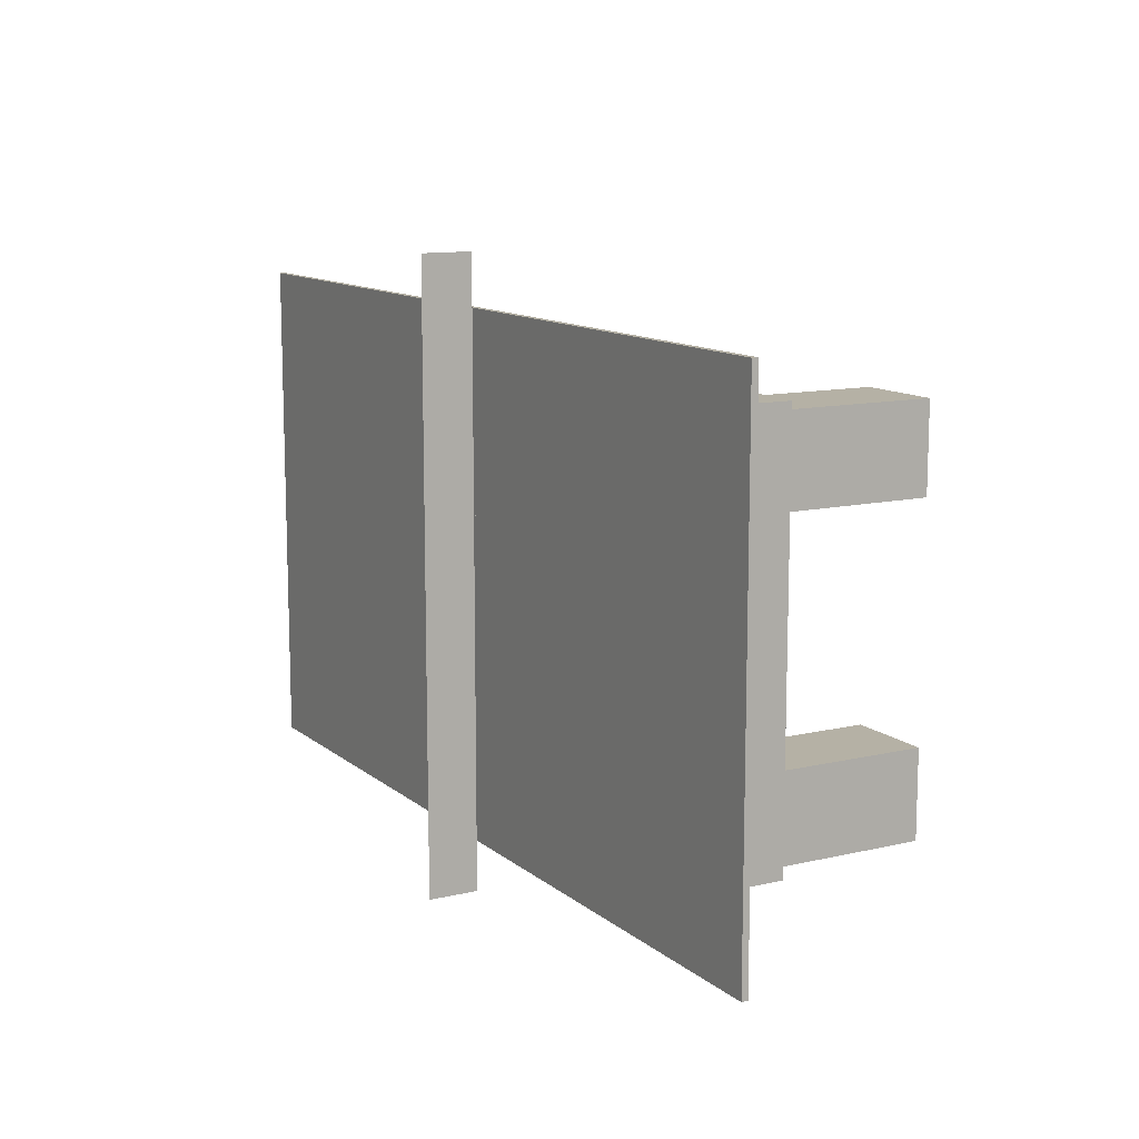
<metadata>
{"format":"obj","ext":"obj","renderer":"f3d","projection":"perspective","resolution":1024,"background":"white","views":[{"elev":11.8,"azim":-119.3,"up":"+Z"}]}
</metadata>
<code>
v -0.2365 0.06368 -0.1669
v -0.3107 -0.1535 -0.1669
v -0.3107 0.06368 -0.1669
v -0.2365 -0.1535 -0.1669
v -0.3107 0.06368 -0.1594
v -0.2365 -0.1535 -0.1594
v -0.3107 -0.1535 -0.1594
v -0.2365 0.06368 -0.1594
v -0.2365 0.06368 -0.1
v -0.3107 -0.1535 -0.1
v -0.3107 0.06368 -0.1
v -0.2365 -0.1535 -0.1
v -0.3107 0.06368 -0.09261
v -0.2365 -0.1535 -0.09261
v -0.3107 -0.1535 -0.09261
v -0.2365 0.06368 -0.09261
v -0.3033 0.06368 -0.09261
v -0.3033 -0.1535 -0.1669
v -0.3033 0.06368 -0.1669
v -0.3033 -0.1535 -0.09261
v -0.3107 -0.1535 -0.09261
v -0.3107 0.06368 -0.09261
v -0.2365 0.06368 -0.09261
v -0.2365 -0.1535 -0.09261
v -0.2439 0.06368 -0.1669
v -0.2439 -0.1535 -0.09261
v -0.2439 -0.1535 -0.1669
v -0.2439 0.06368 -0.09261
v -0.2365 0.06368 0.1004
v -0.3107 -0.1535 0.1004
v -0.3107 0.06368 0.1004
v -0.2365 -0.1535 0.1004
v -0.3107 0.06368 0.1078
v -0.2365 -0.1535 0.1078
v -0.3107 -0.1535 0.1078
v -0.2365 0.06368 0.1078
v -0.2365 0.06368 0.1672
v -0.3107 -0.1535 0.1672
v -0.3107 0.06368 0.1672
v -0.2365 -0.1535 0.1672
v -0.3107 0.06368 0.1746
v -0.2365 -0.1535 0.1746
v -0.3107 -0.1535 0.1746
v -0.2365 0.06368 0.1746
v -0.3033 0.06368 0.1746
v -0.3033 -0.1535 0.1004
v -0.3033 0.06368 0.1004
v -0.3033 -0.1535 0.1746
v -0.3107 -0.1535 0.1746
v -0.3107 0.06368 0.1746
v -0.2365 0.06368 0.1746
v -0.2365 -0.1535 0.1746
v -0.2439 0.06368 0.1004
v -0.2439 -0.1535 0.1746
v -0.2439 -0.1535 0.1004
v -0.2439 0.06368 0.1746
v 0.298 0.06368 -0.1669
v 0.2238 -0.1535 -0.1669
v 0.2238 0.06368 -0.1669
v 0.298 -0.1535 -0.1669
v 0.2238 0.06368 -0.1594
v 0.298 -0.1535 -0.1594
v 0.2238 -0.1535 -0.1594
v 0.298 0.06368 -0.1594
v 0.298 0.06368 -0.1
v 0.2238 -0.1535 -0.1
v 0.2238 0.06368 -0.1
v 0.298 -0.1535 -0.1
v 0.2238 0.06368 -0.09261
v 0.298 -0.1535 -0.09261
v 0.2238 -0.1535 -0.09261
v 0.298 0.06368 -0.09261
v 0.2312 0.06368 -0.09261
v 0.2312 -0.1535 -0.1669
v 0.2312 0.06368 -0.1669
v 0.2312 -0.1535 -0.09261
v 0.2238 0.06368 -0.1669
v 0.2238 -0.1535 -0.09261
v 0.2238 -0.1535 -0.1669
v 0.2238 0.06368 -0.09261
v 0.298 0.06368 -0.09261
v 0.298 -0.1535 -0.1669
v 0.298 0.06368 -0.1669
v 0.298 -0.1535 -0.09261
v 0.2906 0.06368 -0.1669
v 0.2906 -0.1535 -0.09261
v 0.2906 -0.1535 -0.1669
v 0.2906 0.06368 -0.09261
v 0.298 0.06368 0.1004
v 0.2238 -0.1535 0.1004
v 0.2238 0.06368 0.1004
v 0.298 -0.1535 0.1004
v 0.2238 0.06368 0.1078
v 0.298 -0.1535 0.1078
v 0.2238 -0.1535 0.1078
v 0.298 0.06368 0.1078
v 0.298 0.06368 0.1672
v 0.2238 -0.1535 0.1672
v 0.2238 0.06368 0.1672
v 0.298 -0.1535 0.1672
v 0.2238 0.06368 0.1746
v 0.298 -0.1535 0.1746
v 0.2238 -0.1535 0.1746
v 0.298 0.06368 0.1746
v 0.2312 0.06368 0.1746
v 0.2312 -0.1535 0.1004
v 0.2312 0.06368 0.1004
v 0.2312 -0.1535 0.1746
v 0.2238 0.06368 0.1004
v 0.2238 -0.1535 0.1746
v 0.2238 -0.1535 0.1004
v 0.2238 0.06368 0.1746
v 0.298 0.06368 0.1746
v 0.298 -0.1535 0.1004
v 0.298 0.06368 0.1004
v 0.298 -0.1535 0.1746
v 0.2906 0.06368 0.1004
v 0.2906 -0.1535 0.1746
v 0.2906 -0.1535 0.1004
v 0.2906 0.06368 0.1746
v -0.009148 0.06368 0.001116
v -0.4017 0.06368 -0.2132
v -0.009148 0.06368 -0.2132
v -0.4017 0.06368 0.001116
v -0.009148 0.06925 -0.2132
v -0.4017 0.06925 0.001116
v -0.009148 0.06925 0.001116
v -0.4017 0.06925 -0.2132
v -0.009148 0.06368 0.221
v -0.4017 0.06368 0.006684
v -0.009148 0.06368 0.006684
v -0.4017 0.06368 0.221
v -0.009148 0.06925 0.006684
v -0.4017 0.06925 0.221
v -0.009148 0.06925 0.221
v -0.4017 0.06925 0.006684
v 0.389 0.06368 0.001116
v -0.003581 0.06368 -0.2132
v 0.389 0.06368 -0.2132
v -0.003581 0.06368 0.001116
v 0.389 0.06925 -0.2132
v -0.003581 0.06925 0.001116
v 0.389 0.06925 0.001116
v -0.003581 0.06925 -0.2132
v 0.389 0.06368 0.221
v -0.003581 0.06368 0.006684
v 0.389 0.06368 0.006684
v -0.003581 0.06368 0.221
v 0.389 0.06925 0.006684
v -0.003581 0.06925 0.221
v 0.389 0.06925 0.221
v -0.003581 0.06925 0.006684
v -0.4017 0.06368 0.2266
v -0.4073 0.06925 0.2266
v -0.4073 0.06368 0.2266
v -0.4017 0.06925 0.2266
v -0.4073 0.06368 -0.2188
v -0.4017 0.06925 -0.2188
v -0.4073 0.06925 -0.2188
v -0.4017 0.06368 -0.2188
v 0.3945 0.06368 0.2266
v 0.389 0.06925 0.2266
v 0.389 0.06368 0.2266
v 0.3945 0.06925 0.2266
v 0.389 0.06368 -0.2188
v 0.3945 0.06925 -0.2188
v 0.389 0.06925 -0.2188
v 0.3945 0.06368 -0.2188
v 0.389 0.06368 -0.2132
v -0.4017 0.06368 -0.2188
v 0.389 0.06368 -0.2188
v -0.4017 0.06368 -0.2132
v -0.4017 0.06925 -0.2132
v 0.389 0.06925 -0.2188
v -0.4017 0.06925 -0.2188
v 0.389 0.06925 -0.2132
v 0.389 0.06368 0.2266
v -0.4017 0.06368 0.2266
v -0.4017 0.06925 0.2266
v 0.389 0.06925 0.2266
v 0.3054 0.06368 -0.1743
v -0.3182 -0.02541 -0.1743
v -0.3182 0.06368 -0.1743
v 0.3054 -0.02541 -0.1743
v -0.3182 0.06368 -0.1669
v 0.3054 -0.02541 -0.1669
v -0.3182 -0.02541 -0.1669
v 0.3054 0.06368 -0.1669
v 0.3054 0.06368 0.1746
v -0.3182 -0.02541 0.1746
v -0.3182 0.06368 0.1746
v 0.3054 -0.02541 0.1746
v -0.3182 0.06368 0.1821
v 0.3054 -0.02541 0.1821
v -0.3182 -0.02541 0.1821
v 0.3054 0.06368 0.1821
v 0.298 0.06368 0.1821
v 0.298 -0.02541 -0.1743
v 0.298 -0.02541 0.1821
v 0.298 0.06368 -0.1743
v 0.3054 0.06368 -0.1743
v 0.3054 -0.02541 -0.1743
v -0.3182 0.06368 0.1821
v -0.3182 -0.02541 -0.1743
v -0.3182 -0.02541 0.1821
v -0.3182 0.06368 -0.1743
v -0.3107 -0.02541 0.1821
v -0.3107 0.06368 -0.1743
v -0.3107 -0.02541 -0.1743
v -0.3107 0.06368 0.1821
v -0.01008 0.06368 0.1821
v -0.01008 -0.02541 -0.1743
v -0.01008 -0.02541 0.1821
v -0.01008 0.06368 -0.1743
v -0.002651 -0.02541 0.1821
v -0.002651 0.06368 -0.1743
v -0.002651 -0.02541 -0.1743
v -0.002651 0.06368 0.1821
v 0.1495 0.06368 0.1821
v 0.1495 -0.02541 -0.1743
v 0.1495 -0.02541 0.1821
v 0.1495 0.06368 -0.1743
v 0.157 -0.02541 0.1821
v 0.157 0.06368 -0.1743
v 0.157 -0.02541 -0.1743
v 0.157 0.06368 0.1821
v -0.1697 0.06368 0.1821
v -0.1697 -0.02541 -0.1743
v -0.1697 -0.02541 0.1821
v -0.1697 0.06368 -0.1743
v -0.1623 -0.02541 0.1821
v -0.1623 0.06368 -0.1743
v -0.1623 -0.02541 -0.1743
v -0.1623 0.06368 0.1821
v -0.006363 0.1138 -0.2634
v -0.006363 0.06925 0.2712
v -0.006363 0.06925 -0.2634
v -0.006363 0.1138 0.2712
g mesh1_mesh1-geometry
f 1 2 3
f 2 1 4
f 2 5 3
f 1 6 4
f 4 2 6
f 5 2 7
f 6 1 8
f 7 6 2
f 6 5 7
f 5 6 8
g mesh1_mesh1-geometry
f 3 2 1
f 4 1 2
f 3 5 2
f 5 1 3
f 3 1 5
f 4 6 1
f 7 2 5
f 1 5 8
f 8 5 1
f 8 1 6
f 7 5 6
f 8 6 5
g mesh1_mesh1-geometry
f 6 2 4
f 2 6 7
g mesh2_mesh2-geometry
l 3 5
l 8 5
l 1 8
g mesh1_mesh1-geometry
f 9 10 11
f 10 9 12
f 10 13 11
f 9 14 12
f 12 10 14
f 13 10 15
f 14 9 16
f 15 14 10
f 14 13 15
f 13 14 16
g mesh1_mesh1-geometry
f 11 10 9
f 12 9 10
f 11 13 10
f 13 9 11
f 11 9 13
f 12 14 9
f 15 10 13
f 9 13 16
f 16 13 9
f 16 9 14
f 15 13 14
f 16 14 13
g mesh1_mesh1-geometry
f 14 10 12
f 10 14 15
g mesh2_mesh2-geometry
l 11 13
l 16 13
l 9 16
g mesh1_mesh1-geometry
f 17 18 19
f 18 17 20
f 18 3 19
f 17 21 20
f 20 18 21
f 3 18 2
f 21 17 22
f 2 21 18
f 21 3 2
f 3 21 22
g mesh1_mesh1-geometry
f 19 18 17
f 20 17 18
f 19 3 18
f 3 17 19
f 19 17 3
f 20 21 17
f 2 18 3
f 17 3 22
f 22 3 17
f 22 17 21
f 2 3 21
f 22 21 3
g mesh1_mesh1-geometry
f 21 18 20
f 18 21 2
g mesh2_mesh2-geometry
l 19 3
l 22 3
l 17 22
g mesh1_mesh1-geometry
f 23 4 1
f 4 23 24
f 4 25 1
f 23 26 24
f 24 4 26
f 25 4 27
f 26 23 28
f 27 26 4
f 26 25 27
f 25 26 28
g mesh1_mesh1-geometry
f 1 4 23
f 24 23 4
f 1 25 4
f 25 23 1
f 1 23 25
f 24 26 23
f 27 4 25
f 23 25 28
f 28 25 23
f 28 23 26
f 27 25 26
f 28 26 25
g mesh1_mesh1-geometry
f 26 4 24
f 4 26 27
g mesh2_mesh2-geometry
l 1 25
l 28 25
l 23 28
g mesh1_mesh1-geometry
f 29 30 31
f 30 29 32
f 30 33 31
f 29 34 32
f 32 30 34
f 33 30 35
f 34 29 36
f 35 34 30
f 34 33 35
f 33 34 36
g mesh1_mesh1-geometry
f 31 30 29
f 32 29 30
f 31 33 30
f 33 29 31
f 31 29 33
f 32 34 29
f 35 30 33
f 29 33 36
f 36 33 29
f 36 29 34
f 35 33 34
f 36 34 33
g mesh1_mesh1-geometry
f 34 30 32
f 30 34 35
g mesh2_mesh2-geometry
l 31 33
l 36 33
l 29 36
g mesh1_mesh1-geometry
f 37 38 39
f 38 37 40
f 38 41 39
f 37 42 40
f 40 38 42
f 41 38 43
f 42 37 44
f 43 42 38
f 42 41 43
f 41 42 44
g mesh1_mesh1-geometry
f 39 38 37
f 40 37 38
f 39 41 38
f 41 37 39
f 39 37 41
f 40 42 37
f 43 38 41
f 37 41 44
f 44 41 37
f 44 37 42
f 43 41 42
f 44 42 41
g mesh1_mesh1-geometry
f 42 38 40
f 38 42 43
g mesh2_mesh2-geometry
l 39 41
l 44 41
l 37 44
g mesh1_mesh1-geometry
f 45 46 47
f 46 45 48
f 46 31 47
f 45 49 48
f 48 46 49
f 31 46 30
f 49 45 50
f 30 49 46
f 49 31 30
f 31 49 50
g mesh1_mesh1-geometry
f 47 46 45
f 48 45 46
f 47 31 46
f 31 45 47
f 47 45 31
f 48 49 45
f 30 46 31
f 45 31 50
f 50 31 45
f 50 45 49
f 30 31 49
f 50 49 31
g mesh1_mesh1-geometry
f 49 46 48
f 46 49 30
g mesh2_mesh2-geometry
l 47 31
l 50 31
l 45 50
g mesh1_mesh1-geometry
f 51 32 29
f 32 51 52
f 32 53 29
f 51 54 52
f 52 32 54
f 53 32 55
f 54 51 56
f 55 54 32
f 54 53 55
f 53 54 56
g mesh1_mesh1-geometry
f 29 32 51
f 52 51 32
f 29 53 32
f 53 51 29
f 29 51 53
f 52 54 51
f 55 32 53
f 51 53 56
f 56 53 51
f 56 51 54
f 55 53 54
f 56 54 53
g mesh1_mesh1-geometry
f 54 32 52
f 32 54 55
g mesh2_mesh2-geometry
l 29 53
l 56 53
l 51 56
g mesh1_mesh1-geometry
f 57 58 59
f 58 57 60
f 58 61 59
f 57 62 60
f 60 58 62
f 61 58 63
f 62 57 64
f 63 62 58
f 62 61 63
f 61 62 64
g mesh1_mesh1-geometry
f 59 58 57
f 60 57 58
f 59 61 58
f 61 57 59
f 59 57 61
f 60 62 57
f 63 58 61
f 57 61 64
f 64 61 57
f 64 57 62
f 63 61 62
f 64 62 61
g mesh1_mesh1-geometry
f 62 58 60
f 58 62 63
g mesh2_mesh2-geometry
l 59 61
l 64 61
l 57 64
g mesh1_mesh1-geometry
f 65 66 67
f 66 65 68
f 66 69 67
f 65 70 68
f 68 66 70
f 69 66 71
f 70 65 72
f 71 70 66
f 70 69 71
f 69 70 72
g mesh1_mesh1-geometry
f 67 66 65
f 68 65 66
f 67 69 66
f 69 65 67
f 67 65 69
f 68 70 65
f 71 66 69
f 65 69 72
f 72 69 65
f 72 65 70
f 71 69 70
f 72 70 69
g mesh1_mesh1-geometry
f 70 66 68
f 66 70 71
g mesh2_mesh2-geometry
l 67 69
l 72 69
l 65 72
g mesh1_mesh1-geometry
f 73 74 75
f 74 73 76
f 74 77 75
f 73 78 76
f 76 74 78
f 77 74 79
f 78 73 80
f 79 78 74
f 78 77 79
f 77 78 80
g mesh1_mesh1-geometry
f 75 74 73
f 76 73 74
f 75 77 74
f 77 73 75
f 75 73 77
f 76 78 73
f 79 74 77
f 73 77 80
f 80 77 73
f 80 73 78
f 79 77 78
f 80 78 77
g mesh1_mesh1-geometry
f 78 74 76
f 74 78 79
g mesh2_mesh2-geometry
l 75 77
l 80 77
l 73 80
g mesh1_mesh1-geometry
f 81 82 83
f 82 81 84
f 82 85 83
f 81 86 84
f 84 82 86
f 85 82 87
f 86 81 88
f 87 86 82
f 86 85 87
f 85 86 88
g mesh1_mesh1-geometry
f 83 82 81
f 84 81 82
f 83 85 82
f 85 81 83
f 83 81 85
f 84 86 81
f 87 82 85
f 81 85 88
f 88 85 81
f 88 81 86
f 87 85 86
f 88 86 85
g mesh1_mesh1-geometry
f 86 82 84
f 82 86 87
g mesh2_mesh2-geometry
l 83 85
l 88 85
l 81 88
g mesh1_mesh1-geometry
f 89 90 91
f 90 89 92
f 90 93 91
f 89 94 92
f 92 90 94
f 93 90 95
f 94 89 96
f 95 94 90
f 94 93 95
f 93 94 96
g mesh1_mesh1-geometry
f 91 90 89
f 92 89 90
f 91 93 90
f 93 89 91
f 91 89 93
f 92 94 89
f 95 90 93
f 89 93 96
f 96 93 89
f 96 89 94
f 95 93 94
f 96 94 93
g mesh1_mesh1-geometry
f 94 90 92
f 90 94 95
g mesh2_mesh2-geometry
l 91 93
l 96 93
l 89 96
g mesh1_mesh1-geometry
f 97 98 99
f 98 97 100
f 98 101 99
f 97 102 100
f 100 98 102
f 101 98 103
f 102 97 104
f 103 102 98
f 102 101 103
f 101 102 104
g mesh1_mesh1-geometry
f 99 98 97
f 100 97 98
f 99 101 98
f 101 97 99
f 99 97 101
f 100 102 97
f 103 98 101
f 97 101 104
f 104 101 97
f 104 97 102
f 103 101 102
f 104 102 101
g mesh1_mesh1-geometry
f 102 98 100
f 98 102 103
g mesh2_mesh2-geometry
l 99 101
l 104 101
l 97 104
g mesh1_mesh1-geometry
f 105 106 107
f 106 105 108
f 106 109 107
f 105 110 108
f 108 106 110
f 109 106 111
f 110 105 112
f 111 110 106
f 110 109 111
f 109 110 112
g mesh1_mesh1-geometry
f 107 106 105
f 108 105 106
f 107 109 106
f 109 105 107
f 107 105 109
f 108 110 105
f 111 106 109
f 105 109 112
f 112 109 105
f 112 105 110
f 111 109 110
f 112 110 109
g mesh1_mesh1-geometry
f 110 106 108
f 106 110 111
g mesh2_mesh2-geometry
l 107 109
l 112 109
l 105 112
g mesh1_mesh1-geometry
f 113 114 115
f 114 113 116
f 114 117 115
f 113 118 116
f 116 114 118
f 117 114 119
f 118 113 120
f 119 118 114
f 118 117 119
f 117 118 120
g mesh1_mesh1-geometry
f 115 114 113
f 116 113 114
f 115 117 114
f 117 113 115
f 115 113 117
f 116 118 113
f 119 114 117
f 113 117 120
f 120 117 113
f 120 113 118
f 119 117 118
f 120 118 117
g mesh1_mesh1-geometry
f 118 114 116
f 114 118 119
g mesh2_mesh2-geometry
l 115 117
l 120 117
l 113 120
g mesh3_mesh3-geometry
f 121 122 123
f 122 121 124
f 125 121 123
f 126 122 124
f 121 125 127
f 122 126 128
f 126 125 128
f 125 126 127
g mesh3_mesh3-geometry
f 123 122 121
f 124 121 122
f 123 125 122
f 123 121 125
f 124 126 121
f 124 122 126
f 128 122 125
f 127 125 121
f 127 121 126
f 128 126 122
f 128 125 126
f 127 126 125
g mesh3_mesh3-geometry
f 122 125 123
f 121 126 124
f 125 122 128
f 126 121 127
g mesh3_mesh3-geometry
f 129 130 131
f 130 129 132
f 133 129 131
f 134 130 132
f 129 133 135
f 130 134 136
f 134 133 136
f 133 134 135
g mesh3_mesh3-geometry
f 131 130 129
f 132 129 130
f 131 133 130
f 131 129 133
f 132 134 129
f 132 130 134
f 136 130 133
f 135 133 129
f 135 129 134
f 136 134 130
f 136 133 134
f 135 134 133
g mesh3_mesh3-geometry
f 130 133 131
f 129 134 132
f 133 130 136
f 134 129 135
g mesh3_mesh3-geometry
f 137 138 139
f 138 137 140
f 141 137 139
f 142 138 140
f 137 141 143
f 138 142 144
f 142 141 144
f 141 142 143
g mesh3_mesh3-geometry
f 139 138 137
f 140 137 138
f 139 141 138
f 139 137 141
f 140 142 137
f 140 138 142
f 144 138 141
f 143 141 137
f 143 137 142
f 144 142 138
f 144 141 142
f 143 142 141
g mesh3_mesh3-geometry
f 138 141 139
f 137 142 140
f 141 138 144
f 142 137 143
g mesh3_mesh3-geometry
f 145 146 147
f 146 145 148
f 149 145 147
f 150 146 148
f 145 149 151
f 146 150 152
f 150 149 152
f 149 150 151
g mesh3_mesh3-geometry
f 147 146 145
f 148 145 146
f 147 149 146
f 147 145 149
f 148 150 145
f 148 146 150
f 152 146 149
f 151 149 145
f 151 145 150
f 152 150 146
f 152 149 150
f 151 150 149
g mesh3_mesh3-geometry
f 146 149 147
f 145 150 148
f 149 146 152
f 150 145 151
g mesh4_mesh4-geometry
f 153 154 155
f 154 153 156
f 154 157 155
f 157 153 155
f 153 158 156
f 158 154 156
f 157 154 159
f 153 157 160
f 158 153 160
f 154 158 159
f 158 157 159
f 157 158 160
g mesh4_mesh4-geometry
f 155 154 153
f 156 153 154
f 155 157 154
f 155 153 157
f 156 158 153
f 156 154 158
f 159 154 157
f 160 157 153
f 160 153 158
f 159 158 154
f 159 157 158
f 160 158 157
g mesh4_mesh4-geometry
f 161 162 163
f 162 161 164
f 162 165 163
f 165 161 163
f 161 166 164
f 166 162 164
f 165 162 167
f 161 165 168
f 166 161 168
f 162 166 167
f 166 165 167
f 165 166 168
g mesh4_mesh4-geometry
f 163 162 161
f 164 161 162
f 163 165 162
f 163 161 165
f 164 166 161
f 164 162 166
f 167 162 165
f 168 165 161
f 168 161 166
f 167 166 162
f 167 165 166
f 168 166 165
g mesh5_mesh5-geometry
f 169 170 171
f 170 169 172
f 173 174 175
f 174 173 176
g mesh5_mesh5-geometry
f 171 170 169
f 172 169 170
f 171 174 170
f 174 169 171
f 171 169 174
f 169 173 172
f 172 173 169
f 173 170 172
f 172 170 173
f 175 170 174
f 169 174 176
f 176 174 169
f 173 169 176
f 176 169 173
f 170 173 175
f 175 173 170
f 175 174 173
f 176 173 174
g mesh5_mesh5-geometry
f 170 174 171
f 174 170 175
g mesh6_mesh6-geometry
l 176 169
l 174 176
l 176 173
l 174 171
l 173 172
l 173 175
l 175 170
g mesh5_mesh5-geometry
f 177 132 145
f 132 177 178
f 179 151 134
f 151 179 180
g mesh5_mesh5-geometry
f 145 132 177
f 178 177 132
f 145 151 132
f 151 177 145
f 145 177 151
f 177 179 178
f 178 179 177
f 179 132 178
f 178 132 179
f 134 132 151
f 177 151 180
f 180 151 177
f 179 177 180
f 180 177 179
f 132 179 134
f 134 179 132
f 134 151 179
f 180 179 151
g mesh5_mesh5-geometry
f 132 151 145
f 151 132 134
g mesh6_mesh6-geometry
l 180 177
l 151 180
l 180 179
l 151 145
l 179 178
l 179 134
l 134 132
g mesh5_mesh5-geometry
f 147 124 137
f 124 147 130
f 136 143 126
f 143 136 149
g mesh5_mesh5-geometry
f 137 124 147
f 130 147 124
f 137 143 124
f 143 147 137
f 137 147 143
f 147 136 130
f 130 136 147
f 136 124 130
f 130 124 136
f 126 124 143
f 147 143 149
f 149 143 147
f 136 147 149
f 149 147 136
f 124 136 126
f 126 136 124
f 126 143 136
f 149 136 143
g mesh5_mesh5-geometry
f 124 143 137
f 143 124 126
g mesh6_mesh6-geometry
l 149 147
l 143 149
l 149 136
l 143 137
l 136 130
l 136 126
l 126 124
g mesh7_mesh7-geometry
f 144 148 138
f 148 144 150
f 148 123 138
f 138 123 148
f 123 144 138
f 138 144 123
f 150 135 144
f 150 148 135
f 123 148 129
f 129 148 123
f 144 123 125
f 125 123 144
f 125 144 135
f 129 135 148
f 129 123 135
f 125 135 123
g mesh7_mesh7-geometry
f 138 148 144
f 150 144 148
f 144 135 150
f 135 148 150
f 135 144 125
f 148 135 129
f 135 123 129
f 123 135 125
g mesh8_mesh8-geometry
l 148 129
l 129 123
l 123 138
g mesh9_mesh9-geometry
f 181 182 183
f 182 181 184
f 182 185 183
f 181 186 184
f 185 182 187
f 186 181 188
f 186 185 187
f 185 186 188
g mesh9_mesh9-geometry
f 183 182 181
f 184 181 182
f 183 185 182
f 185 181 183
f 183 181 185
f 184 186 181
f 184 182 186
f 187 182 185
f 181 185 188
f 188 185 181
f 188 181 186
f 187 186 182
f 187 185 186
f 188 186 185
g mesh9_mesh9-geometry
f 186 182 184
f 182 186 187
g mesh10_mesh10-geometry
l 183 185
g mesh11_mesh11-geometry
l 181 188
g mesh9_mesh9-geometry
f 189 190 191
f 190 189 192
f 190 193 191
f 189 194 192
f 193 190 195
f 194 189 196
f 194 193 195
f 193 194 196
g mesh9_mesh9-geometry
f 191 190 189
f 192 189 190
f 191 193 190
f 193 189 191
f 191 189 193
f 192 194 189
f 192 190 194
f 195 190 193
f 189 193 196
f 196 193 189
f 196 189 194
f 195 194 190
f 195 193 194
f 196 194 193
g mesh9_mesh9-geometry
f 194 190 192
f 190 194 195
g mesh10_mesh10-geometry
l 191 193
g mesh11_mesh11-geometry
l 189 196
g mesh12_mesh12-geometry
f 197 198 199
f 198 197 200
f 198 194 199
f 194 197 199
f 201 198 200
f 194 198 202
f 197 194 196
f 198 201 202
f 201 194 202
f 194 201 196
g mesh12_mesh12-geometry
f 199 198 197
f 200 197 198
f 199 194 198
f 199 197 194
f 197 201 200
f 200 201 197
f 200 198 201
f 202 198 194
f 196 194 197
f 201 197 196
f 196 197 201
f 202 201 198
f 202 194 201
f 196 201 194
g mesh13_mesh13-geometry
l 200 201
l 201 196
g mesh12_mesh12-geometry
f 203 204 205
f 204 203 206
f 204 207 205
f 207 203 205
f 208 204 206
f 207 204 209
f 203 207 210
f 204 208 209
f 208 207 209
f 207 208 210
g mesh12_mesh12-geometry
f 205 204 203
f 206 203 204
f 205 207 204
f 205 203 207
f 203 208 206
f 206 208 203
f 206 204 208
f 209 204 207
f 210 207 203
f 208 203 210
f 210 203 208
f 209 208 204
f 209 207 208
f 210 208 207
g mesh13_mesh13-geometry
l 206 208
l 208 210
g mesh12_mesh12-geometry
f 211 212 213
f 212 211 214
f 212 215 213
f 215 211 213
f 216 212 214
f 215 212 217
f 211 215 218
f 212 216 217
f 216 215 217
f 215 216 218
g mesh12_mesh12-geometry
f 213 212 211
f 214 211 212
f 213 215 212
f 213 211 215
f 211 216 214
f 214 216 211
f 214 212 216
f 217 212 215
f 218 215 211
f 216 211 218
f 218 211 216
f 217 216 212
f 217 215 216
f 218 216 215
g mesh13_mesh13-geometry
l 214 216
l 216 218
g mesh12_mesh12-geometry
f 219 220 221
f 220 219 222
f 220 223 221
f 223 219 221
f 224 220 222
f 223 220 225
f 219 223 226
f 220 224 225
f 224 223 225
f 223 224 226
g mesh12_mesh12-geometry
f 221 220 219
f 222 219 220
f 221 223 220
f 221 219 223
f 219 224 222
f 222 224 219
f 222 220 224
f 225 220 223
f 226 223 219
f 224 219 226
f 226 219 224
f 225 224 220
f 225 223 224
f 226 224 223
g mesh13_mesh13-geometry
l 222 224
l 224 226
g mesh12_mesh12-geometry
f 227 228 229
f 228 227 230
f 228 231 229
f 231 227 229
f 232 228 230
f 231 228 233
f 227 231 234
f 228 232 233
f 232 231 233
f 231 232 234
g mesh12_mesh12-geometry
f 229 228 227
f 230 227 228
f 229 231 228
f 229 227 231
f 227 232 230
f 230 232 227
f 230 228 232
f 233 228 231
f 234 231 227
f 232 227 234
f 234 227 232
f 233 232 228
f 233 231 232
f 234 232 231
g mesh13_mesh13-geometry
l 230 232
l 232 234
g mesh14_mesh14-geometry
f 235 236 237
f 236 235 238
f 237 236 235
f 238 235 236

</code>
